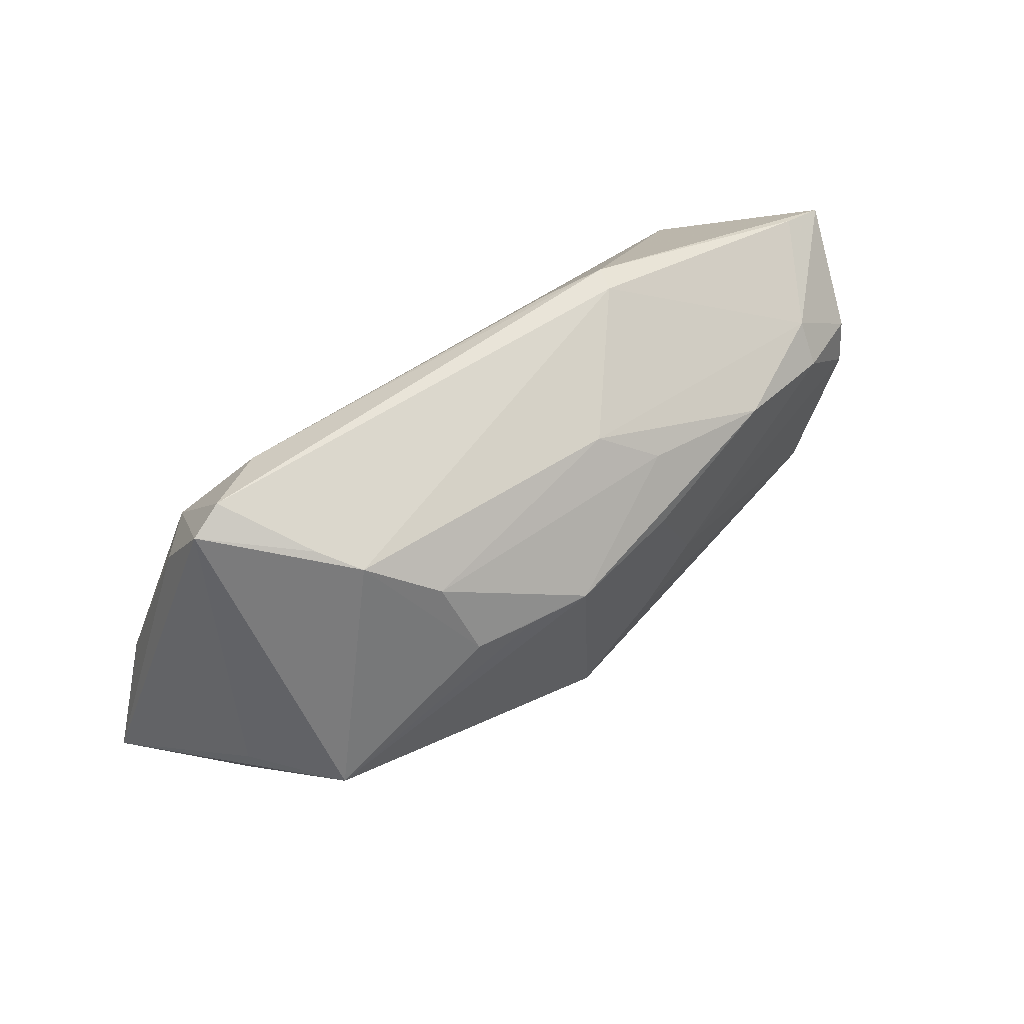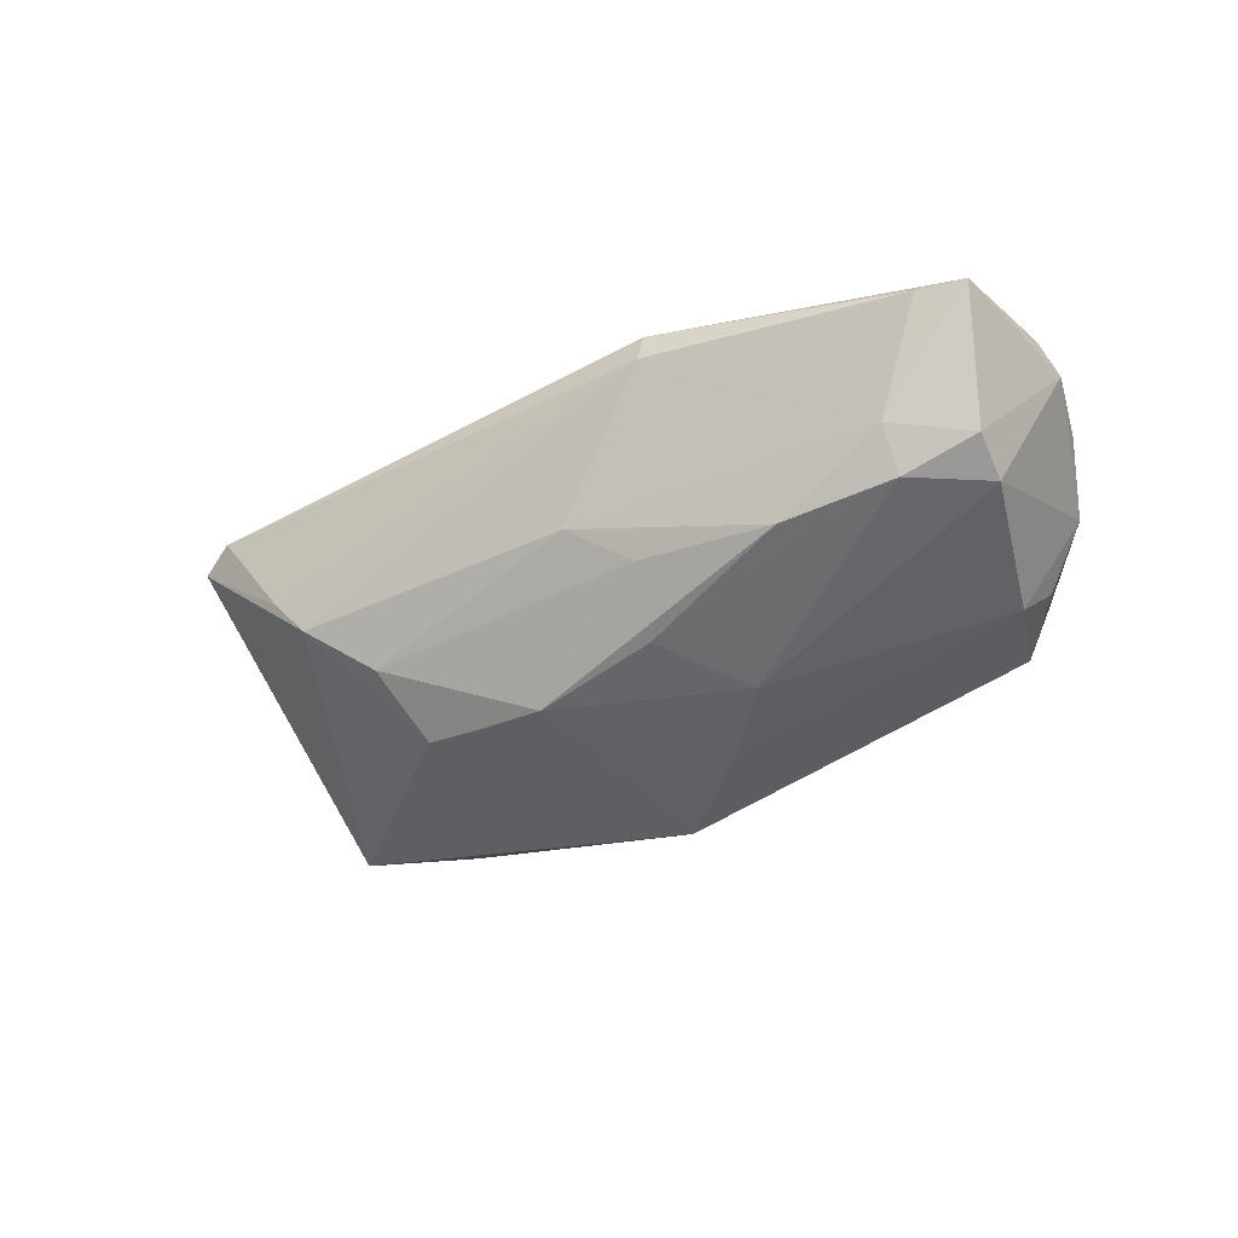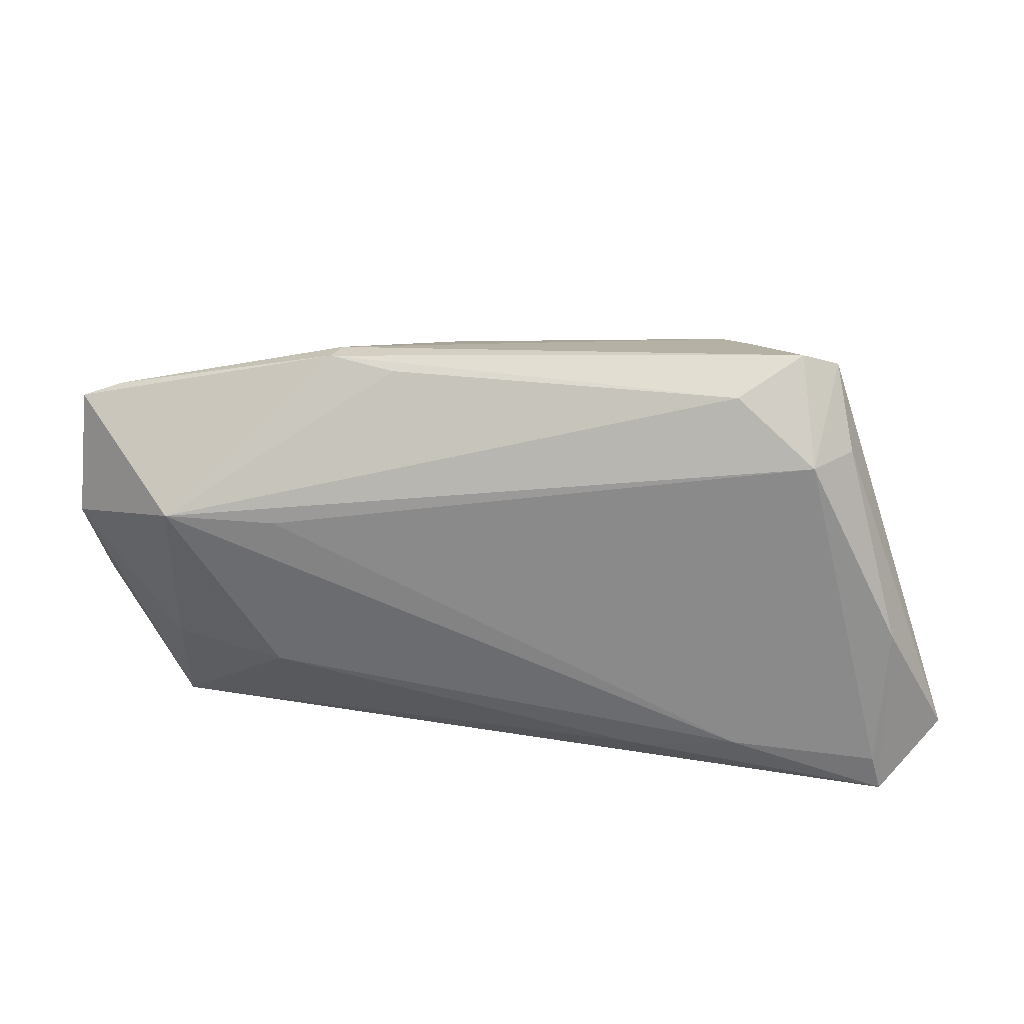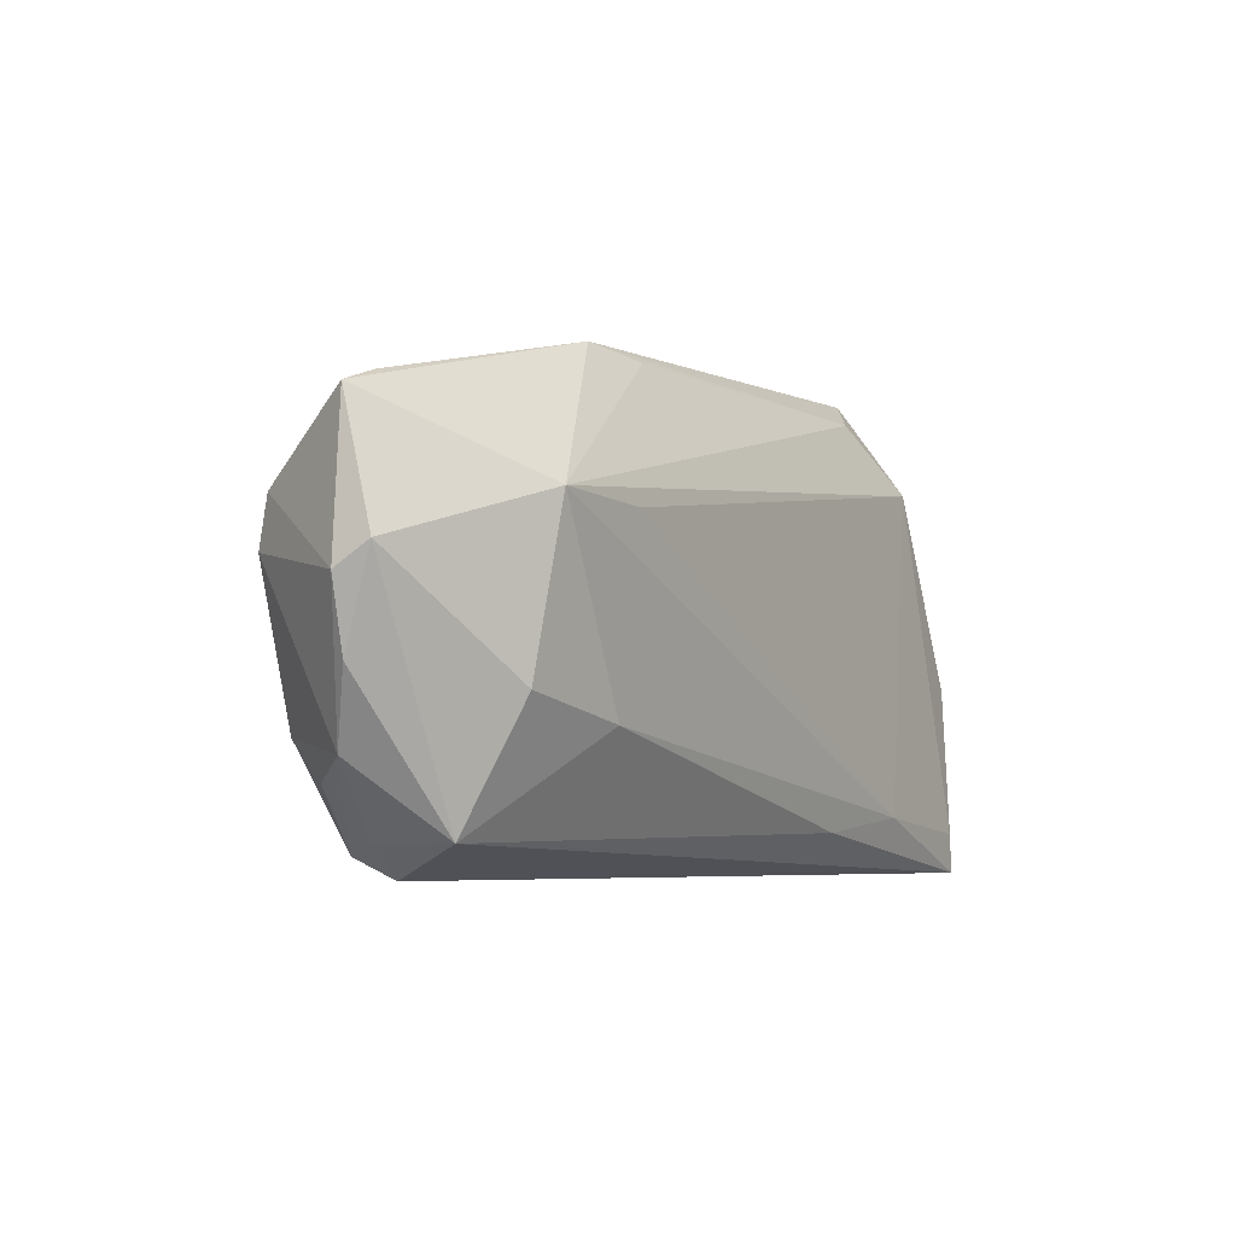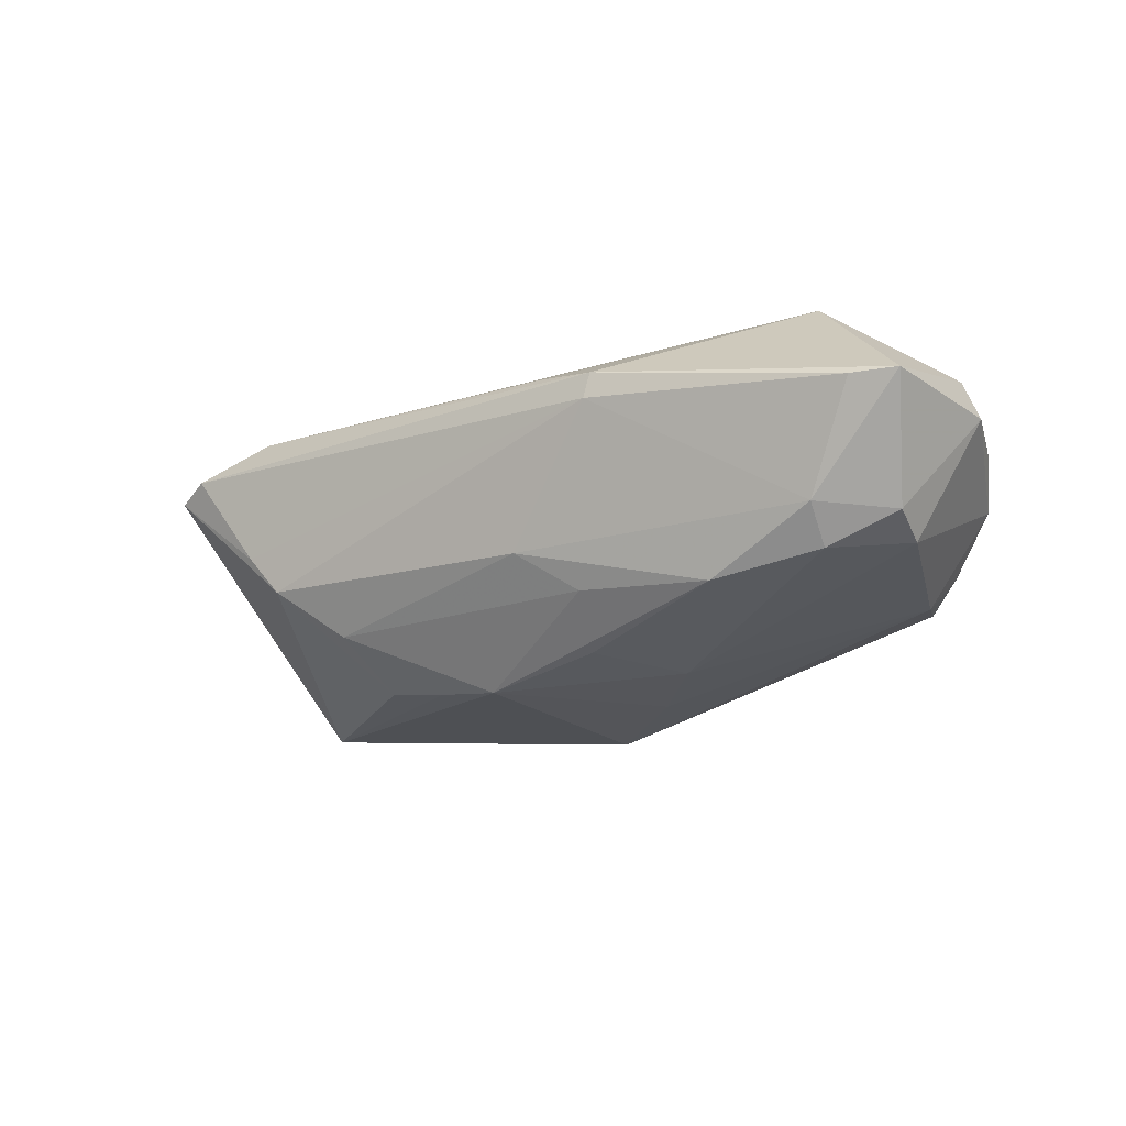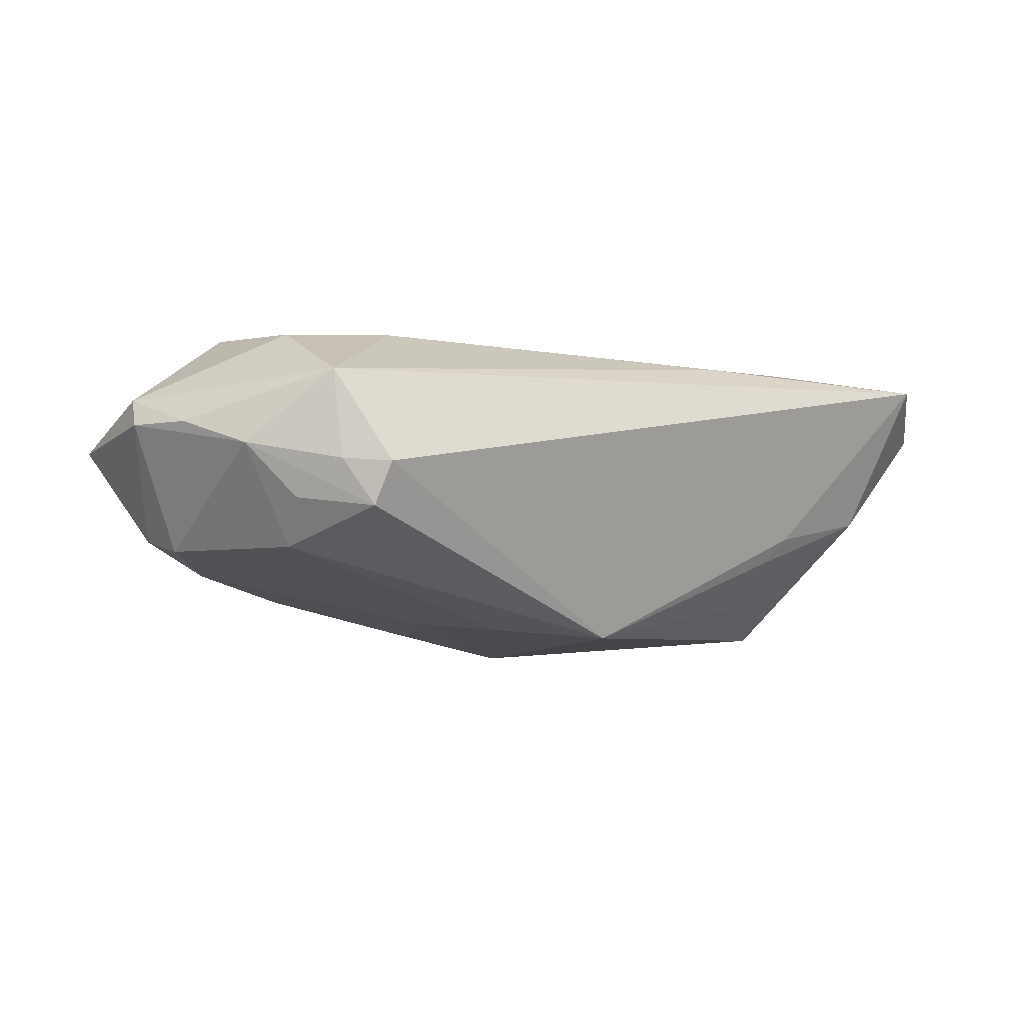
<metadata>
{"format":"obj","ext":"obj","renderer":"f3d","projection":"perspective","resolution":1024,"background":"white","views":[{"elev":61.0,"azim":141.9,"up":"+Y"},{"elev":-43.8,"azim":-144.7,"up":"+Z"},{"elev":28.3,"azim":5.1,"up":"+Y"},{"elev":-5.5,"azim":-59.1,"up":"+Y"},{"elev":-22.3,"azim":-145.3,"up":"+Z"},{"elev":-10.6,"azim":-35.7,"up":"+Z"}]}
</metadata>
<code>
v -0.04177 0.01421 -0.00736
v -0.01596 -0.002646 -0.01683
v -0.02816 -0.01325 0.01703
v 0.04818 -0.005857 0.0171
v -0.02739 0.007254 0.01891
v 0.01793 0.01011 -0.01653
v 0.04718 -0.0232 0.01836
v 0.0447 -0.01945 -5.888e-05
v 0.01925 0.01826 -0.01129
v -0.04363 -0.01873 -0.005911
v 0.04171 0.01707 0.01287
v 0.03536 0.0278 0.009571
v -0.01339 0.02442 0.01092
v -0.04917 -0.01638 0.0002412
v 0.03961 0.02625 0.008183
v 0.02784 0.02405 0.01415
v -0.008862 -0.009538 -0.01772
v -0.05566 -0.0005709 0.004317
v -0.04102 -0.02443 -0.001974
v -0.04107 0.01007 -0.01123
v 0.04519 -0.008569 -0.00349
v -0.00749 0.02064 -0.00753
v 0.03095 -0.02061 -0.003621
v 0.03709 0.01669 0.0172
v -0.04199 -0.01426 -0.01086
v -0.04901 0.0183 0.003915
v 0.02599 0.0231 -0.005579
v -0.03652 -0.0278 -0.002325
v 0.001965 -0.01709 -0.01875
v -0.04942 0.008011 -0.007998
v 0.02838 -0.01893 -0.006948
v -0.02023 0.02536 0.006348
v -0.04068 0.007644 0.01891
v 0.01655 -0.02312 0.01742
v -0.04842 0.002564 -0.009808
v 0.02927 0.02456 -0.0009598
v 0.003327 0.009514 -0.01891
v 0.05566 -0.02036 0.01314
v 0.04846 -0.0278 0.01794
v -0.03733 -0.02549 -0.007178
v -0.01345 0.01622 -0.01195
v 0.01078 0.00968 -0.01777
v -0.02119 0.02542 0.009228
v 0.02963 -0.02137 0.01891
v 0.03824 -0.003964 -0.01537
v 0.02988 -0.01361 -0.01193
v -0.04104 -0.01058 0.0156
v -0.05479 0.002094 0.007971
v -0.01079 0.009625 -0.01684
v -0.05303 -0.008291 0.003719
v -0.05411 0.01646 0.00401
v -0.04226 -0.02426 0.008296
v -0.02863 0.01338 -0.01324
f 27 15 45
f 38 15 11
f 11 15 24
f 24 15 12
f 48 52 47
f 50 52 48
f 14 52 50
f 24 44 7
f 51 43 26
f 27 22 32
f 43 12 32
f 32 26 43
f 18 48 51
f 50 48 18
f 18 14 50
f 35 14 18
f 27 45 6
f 21 15 38
f 38 45 21
f 21 45 15
f 33 48 47
f 51 48 33
f 33 43 51
f 36 15 27
f 36 12 15
f 27 32 36
f 36 32 12
f 24 12 16
f 16 12 43
f 16 33 24
f 19 14 40
f 52 14 19
f 40 14 10
f 24 7 4
f 38 11 4
f 4 11 24
f 40 10 25
f 25 14 35
f 25 10 14
f 37 45 29
f 29 17 37
f 40 25 29
f 29 25 17
f 30 18 51
f 35 18 30
f 27 6 9
f 9 6 37
f 9 22 27
f 42 45 37
f 37 6 42
f 42 6 45
f 8 45 38
f 3 33 47
f 44 33 3
f 3 34 44
f 47 52 3
f 52 34 3
f 5 44 24
f 24 33 5
f 5 33 44
f 43 33 13
f 13 16 43
f 33 16 13
f 22 53 1
f 1 32 22
f 26 32 1
f 51 26 1
f 1 30 51
f 37 53 41
f 41 53 22
f 41 9 37
f 22 9 41
f 2 25 35
f 17 25 2
f 37 17 2
f 35 30 20
f 20 2 35
f 20 1 53
f 30 1 20
f 45 8 46
f 46 8 31
f 46 29 45
f 31 29 46
f 49 53 37
f 37 2 49
f 49 20 53
f 2 20 49
f 39 34 52
f 39 8 38
f 38 4 39
f 39 4 7
f 39 7 44
f 44 34 39
f 28 39 52
f 28 19 40
f 52 19 28
f 40 29 28
f 31 8 23
f 8 39 23
f 23 29 31
f 23 28 29
f 39 28 23

</code>
